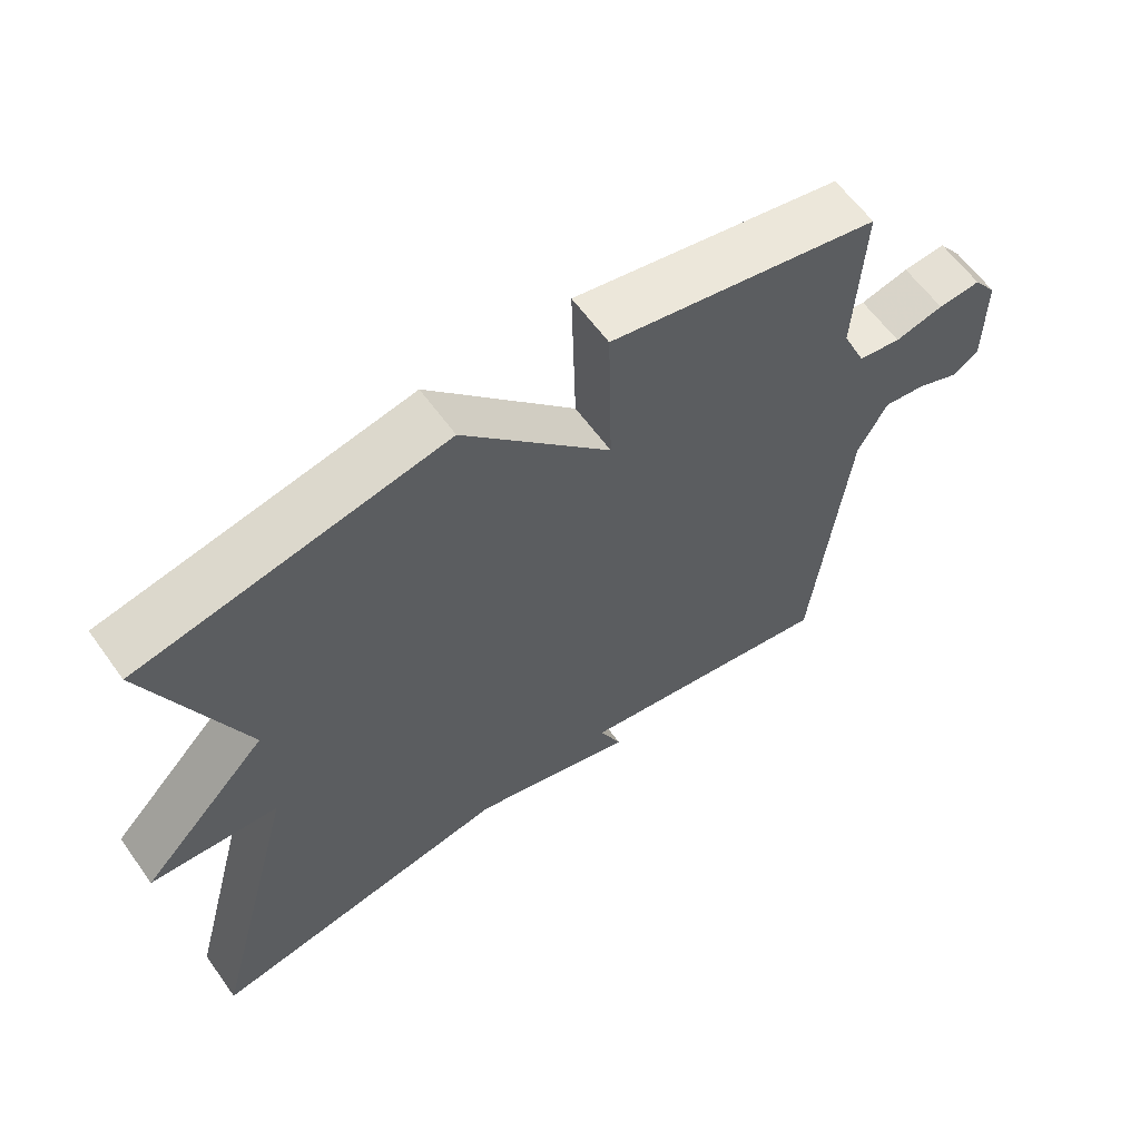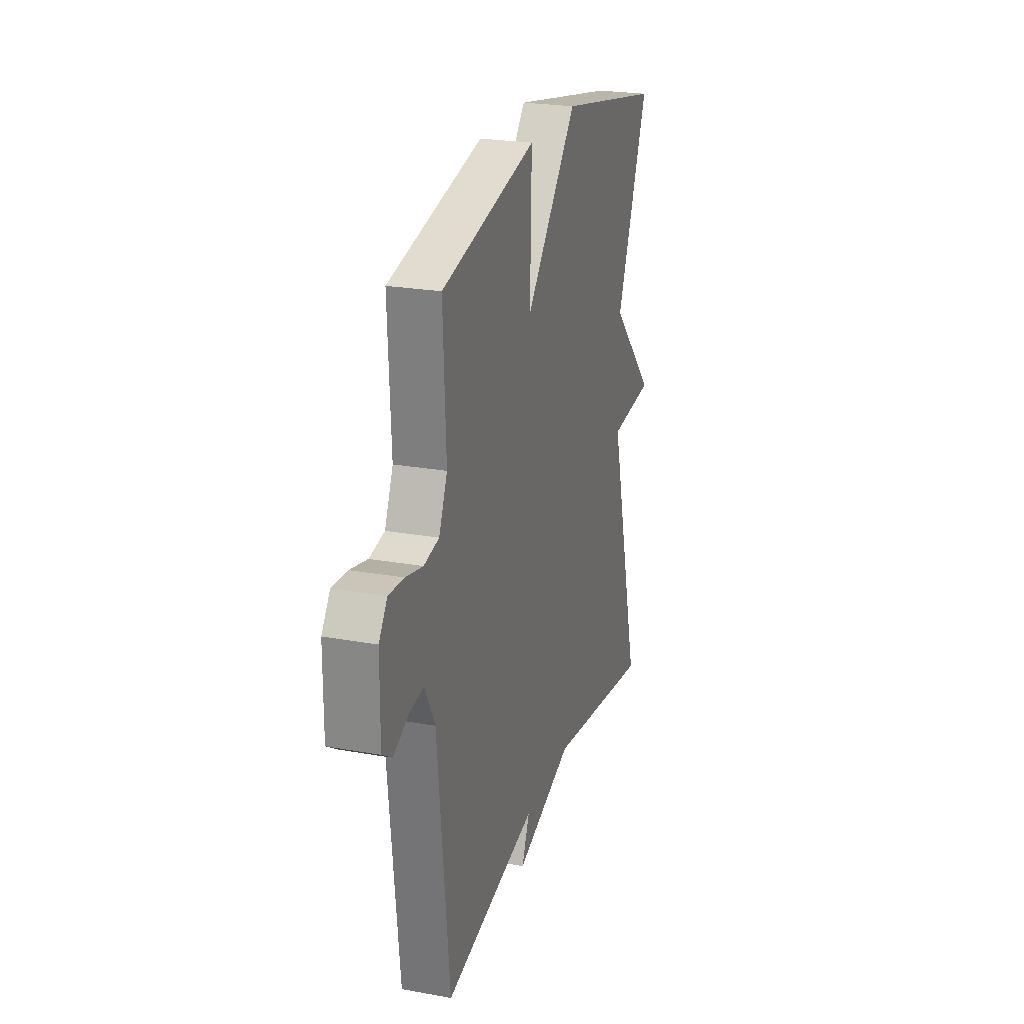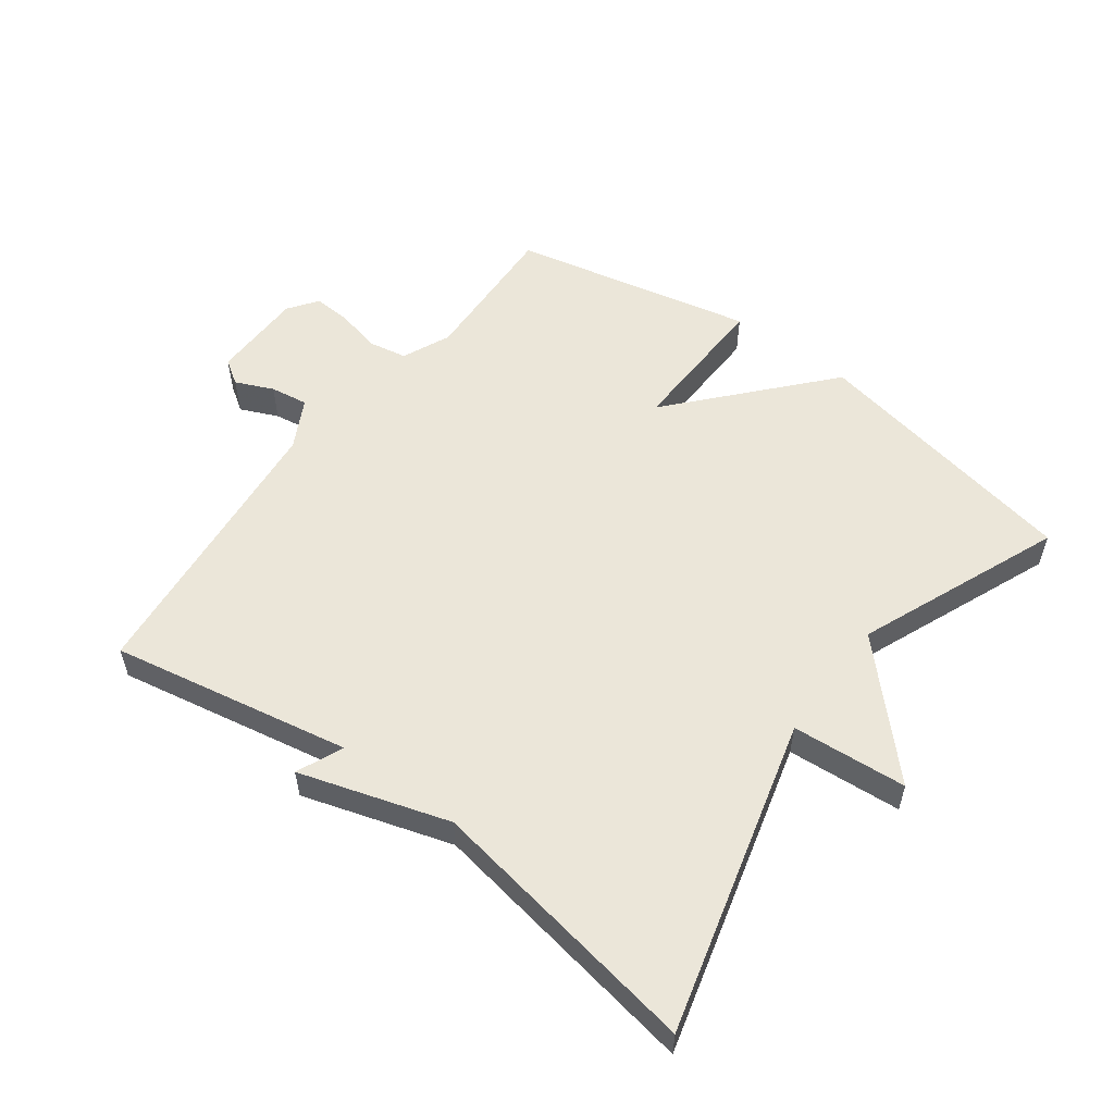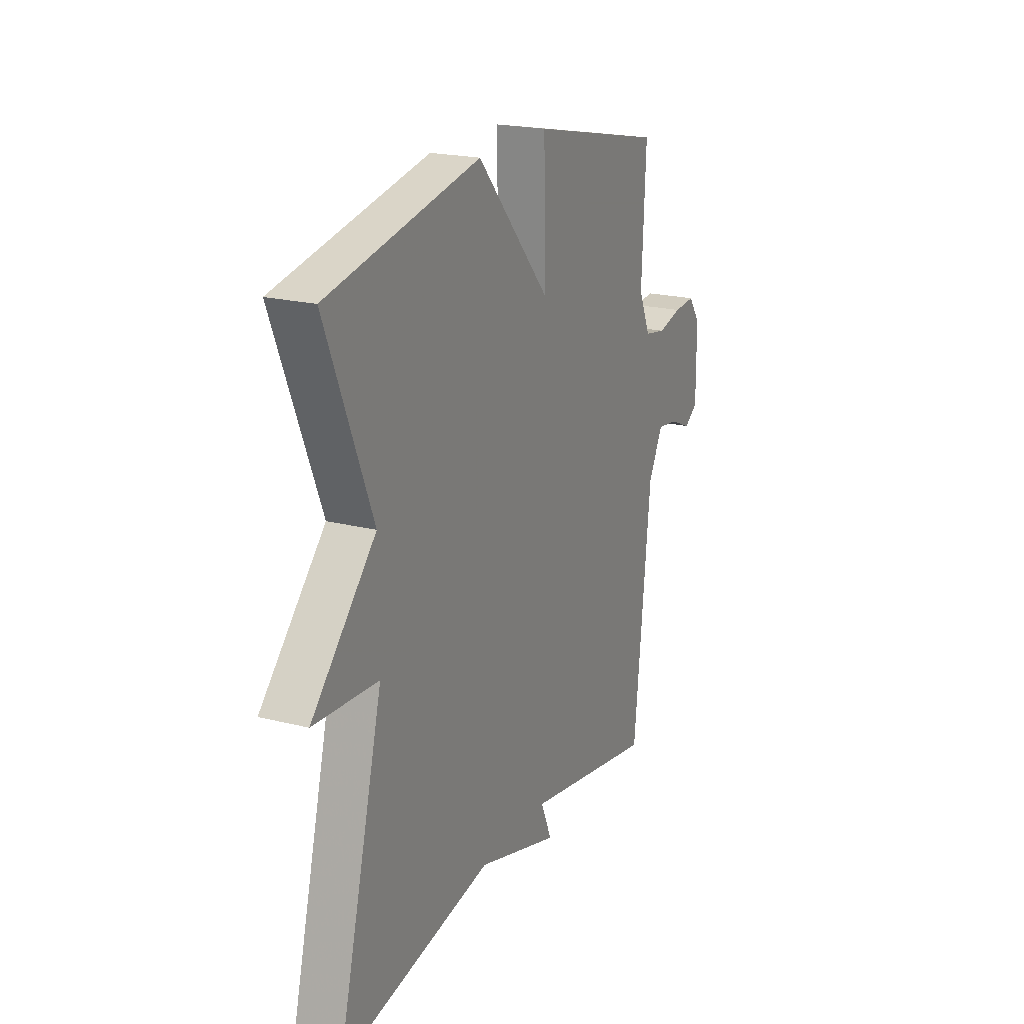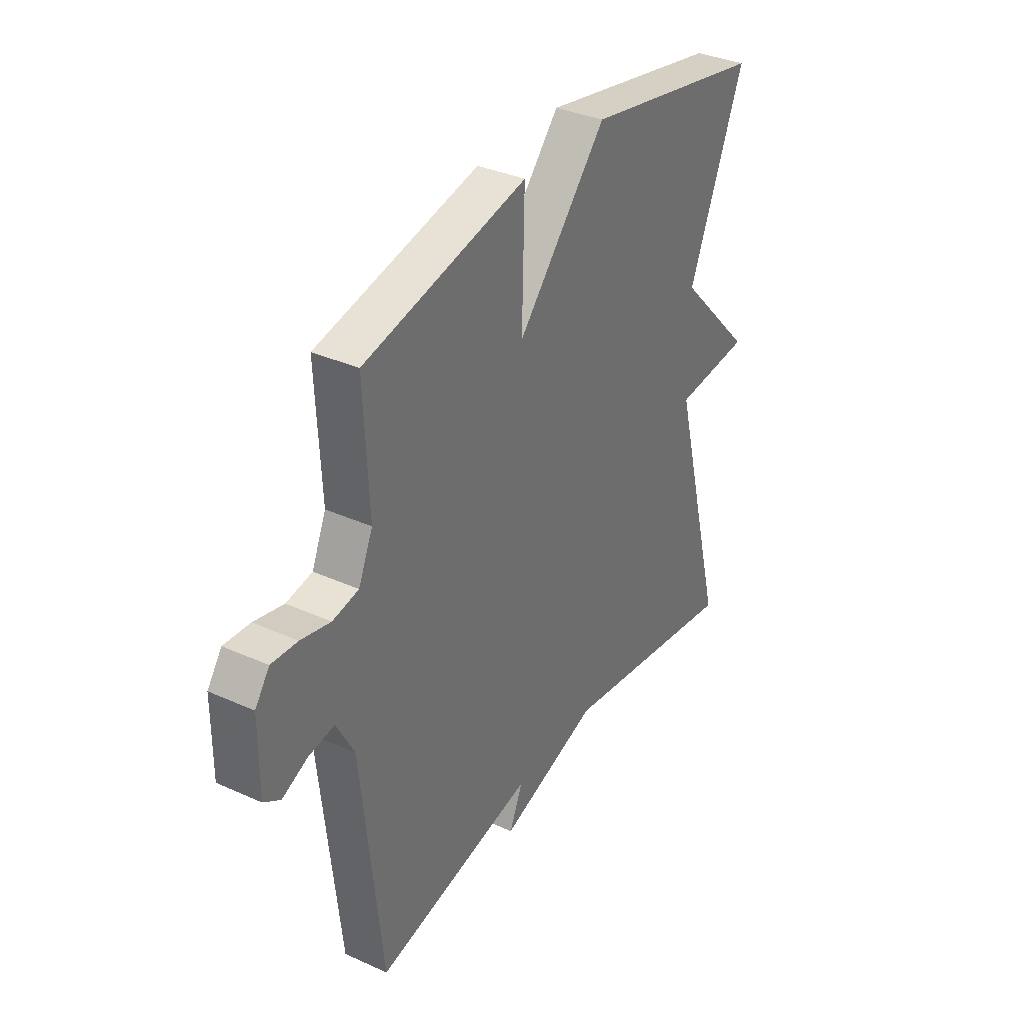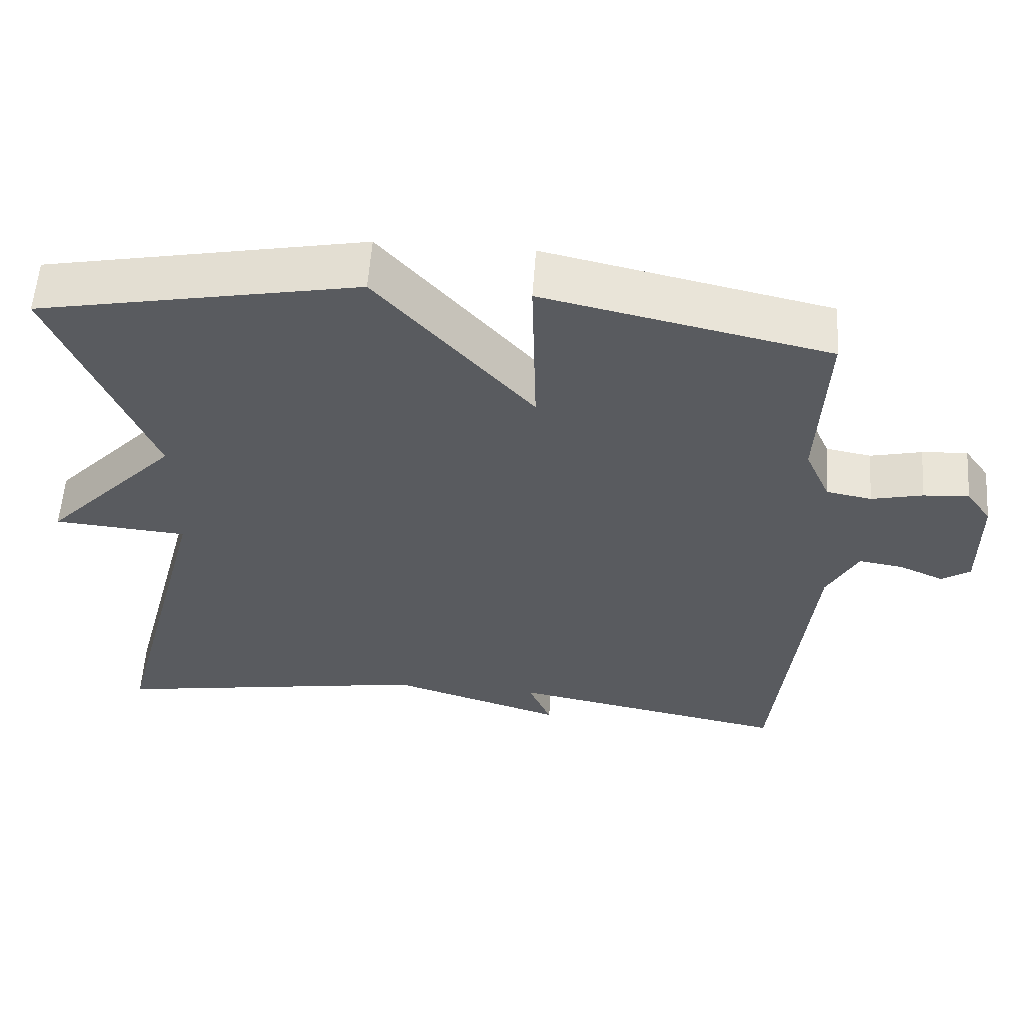
<metadata>
{"format":"obj","ext":"obj","renderer":"f3d","projection":"perspective","resolution":1024,"background":"white","views":[{"elev":61.7,"azim":-35.7,"up":"+Z"},{"elev":24.0,"azim":106.7,"up":"+Z"},{"elev":55.2,"azim":-143.3,"up":"+Y"},{"elev":20.8,"azim":-65.4,"up":"+Z"},{"elev":35.0,"azim":121.0,"up":"+Z"},{"elev":57.5,"azim":4.0,"up":"+Z"}]}
</metadata>
<code>
v 0.5 0.07 -0.5
v 0.128 0.07 -0.429
v 0.159 0.07 -0.501
v -0.072 0.07 -0.429
v -0.5 0.07 -0.5
v -0.372 0.07 -0.015
v -0.55 0.07 -0.001
v -0.372 0.07 0.185
v -0.5 0.07 0.5
v -0.076 0.07 0.582
v 0.13 0.07 0.35
v 0.124 0.07 0.582
v 0.5 0.07 0.5
v 0.489 0.07 0.267
v 0.522 0.07 0.192
v 0.582 0.07 0.181
v 0.65 0.07 0.197
v 0.71 0.07 0.201
v 0.743 0.07 0.155
v 0.744 0.07 0.011
v 0.706 0.07 -0.014
v 0.647 0.07 0.012
v 0.588 0.07 0.021
v 0.547 0.07 -0.056
v 0.5 0 -0.5
v 0.128 0 -0.429
v 0.159 0 -0.501
v -0.072 0 -0.429
v -0.5 0 -0.5
v -0.372 0 -0.015
v -0.55 0 -0.001
v -0.372 0 0.185
v -0.5 0 0.5
v -0.076 0 0.582
v 0.13 0 0.35
v 0.124 0 0.582
v 0.5 0 0.5
v 0.489 0 0.267
v 0.522 0 0.192
v 0.582 0 0.181
v 0.65 0 0.197
v 0.71 0 0.201
v 0.743 0 0.155
v 0.744 0 0.011
v 0.706 0 -0.014
v 0.647 0 0.012
v 0.588 0 0.021
v 0.547 0 -0.056
f 20 21 22
f 19 20 22
f 18 19 22
f 17 18 22
f 16 17 22
f 15 16 22 23
f 14 15 23 24
f 11 12 13 14
f 8 9 10 11
f 11 14 24
f 8 11 24
f 7 8 24
f 6 7 24
f 4 5 6 24
f 2 3 4
f 24 1 2
f 2 4 24
f 46 45 44
f 46 44 43
f 46 43 42
f 46 42 41
f 46 41 40
f 47 46 40 39
f 48 47 39 38
f 38 37 36 35
f 35 34 33 32
f 48 38 35
f 48 35 32
f 48 32 31
f 48 31 30
f 48 30 29 28
f 28 27 26
f 26 25 48
f 48 28 26
f 1 25 26 2
f 2 26 27 3
f 3 27 28 4
f 4 28 29 5
f 5 29 30 6
f 6 30 31 7
f 7 31 32 8
f 8 32 33 9
f 9 33 34 10
f 10 34 35 11
f 11 35 36 12
f 12 36 37 13
f 13 37 38 14
f 14 38 39 15
f 15 39 40 16
f 16 40 41 17
f 17 41 42 18
f 18 42 43 19
f 19 43 44 20
f 20 44 45 21
f 21 45 46 22
f 22 46 47 23
f 23 47 48 24
f 24 48 25 1

</code>
